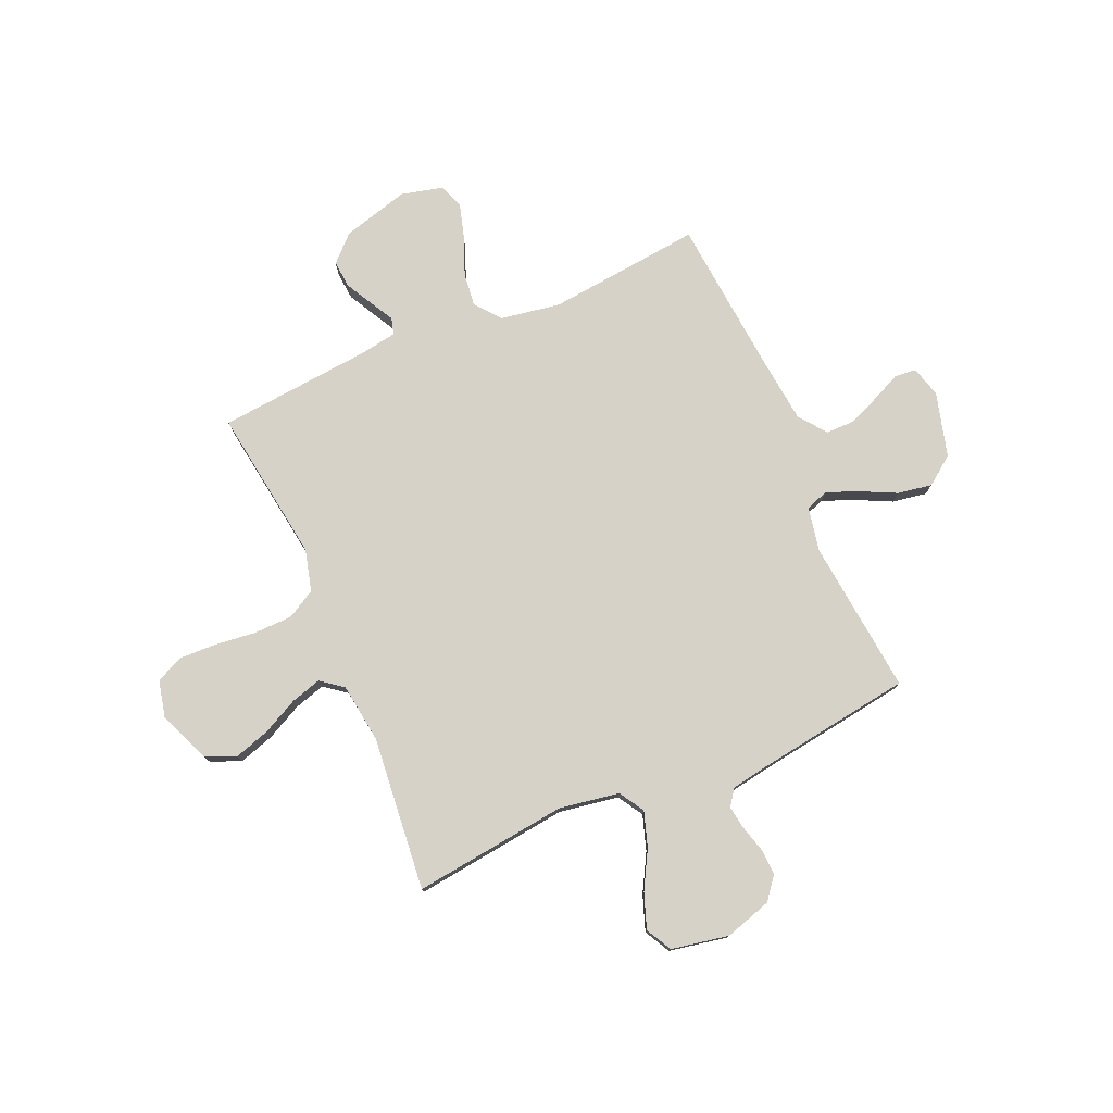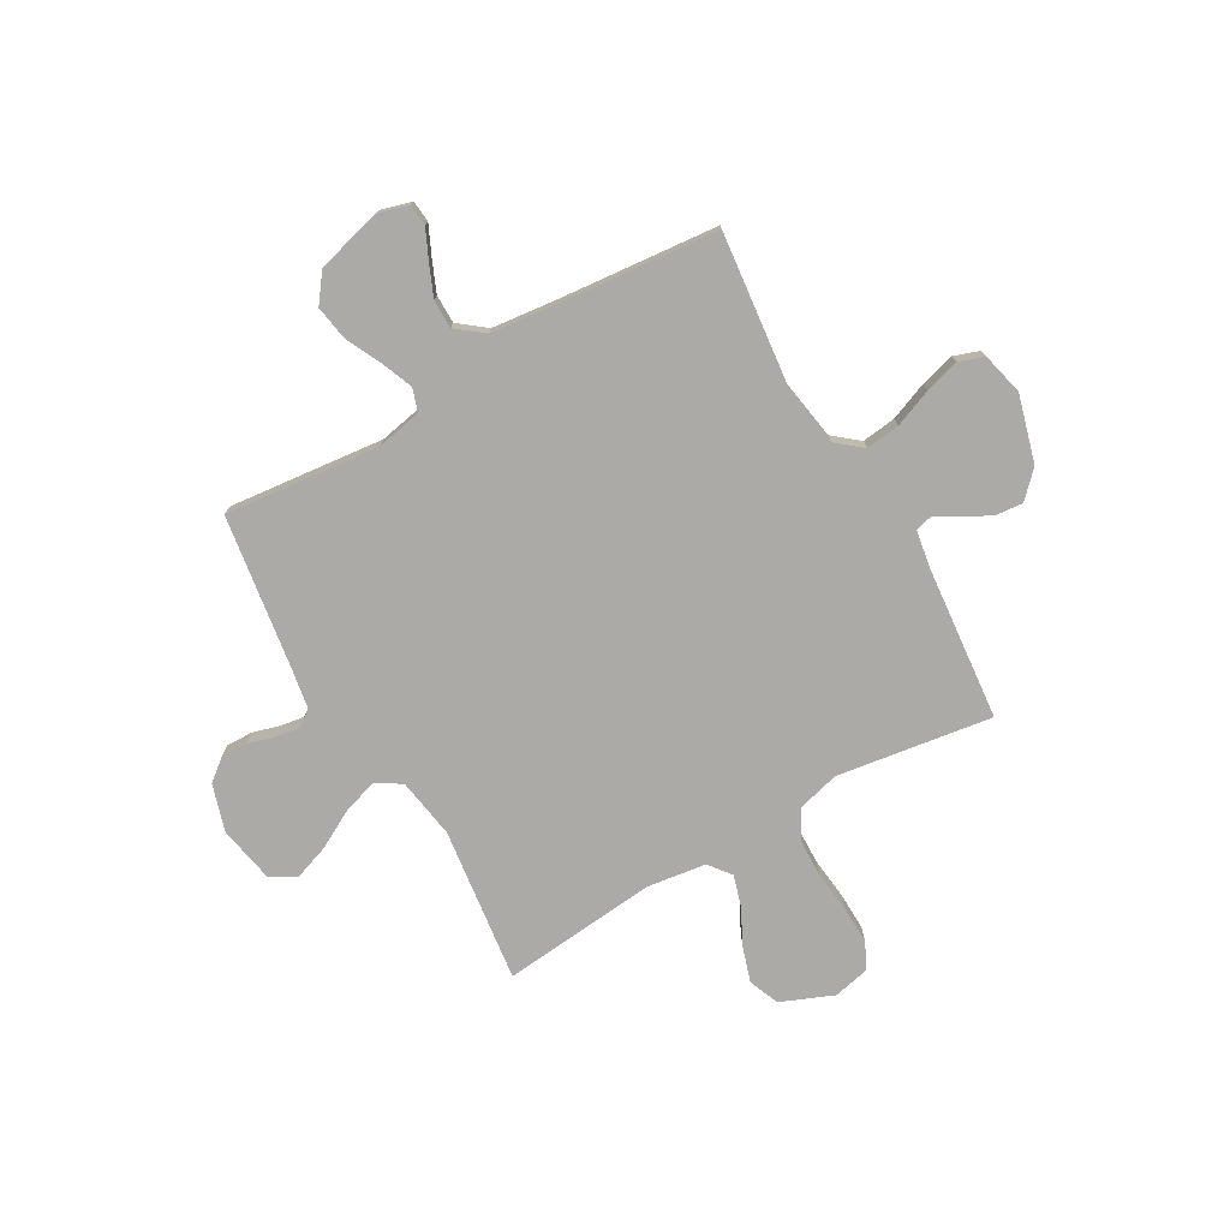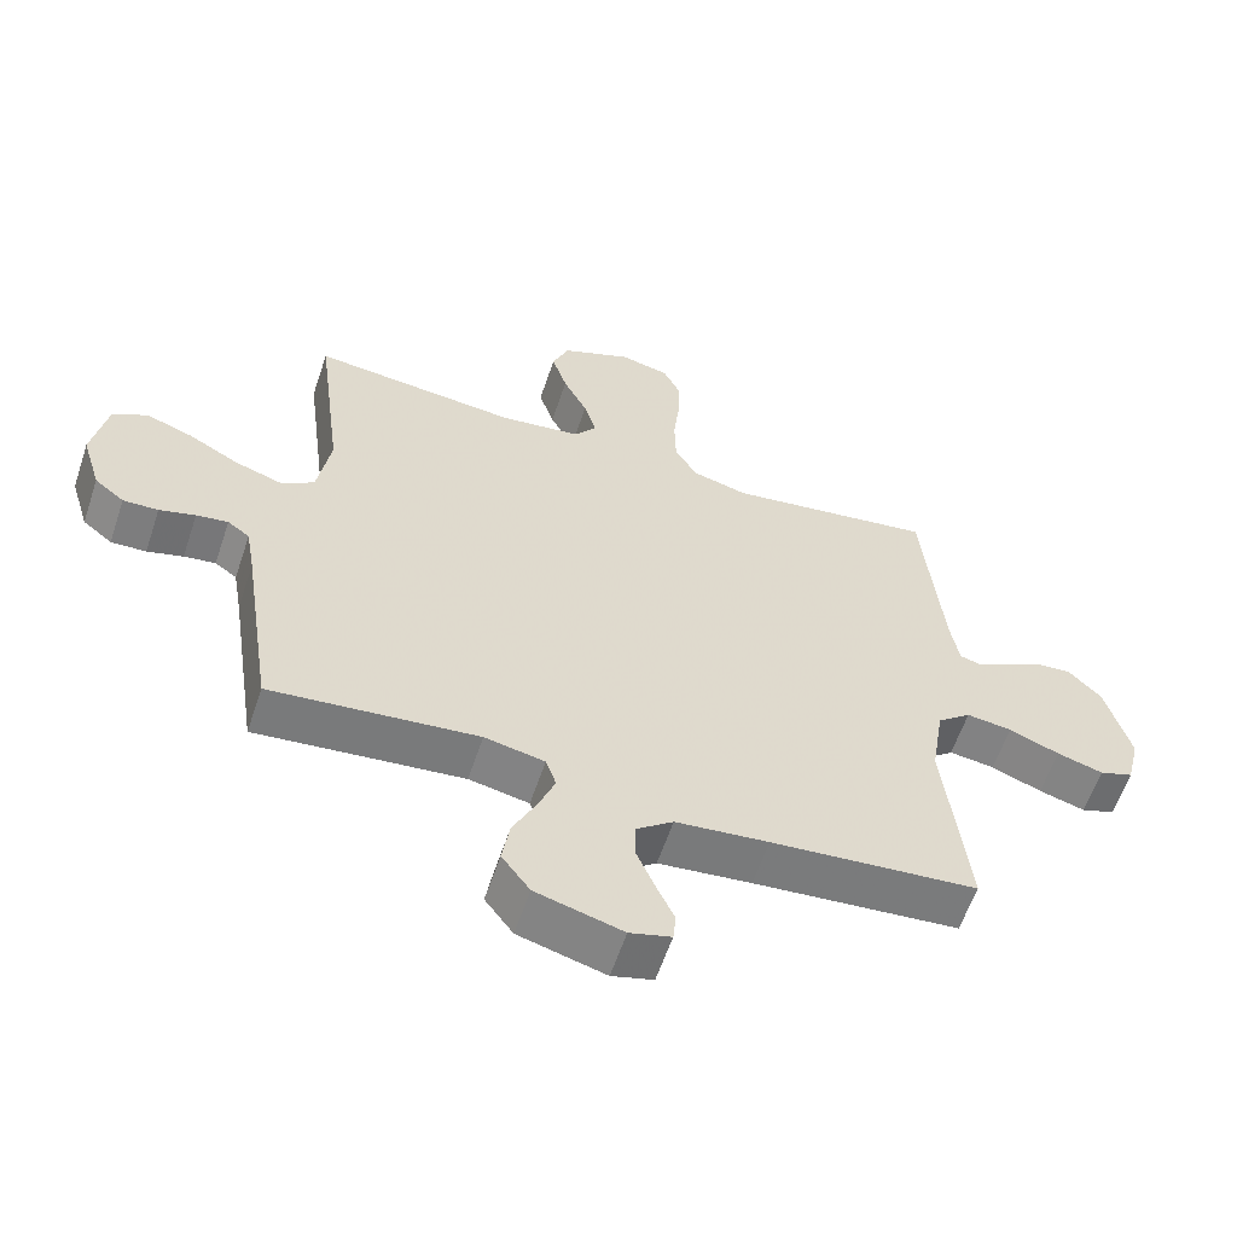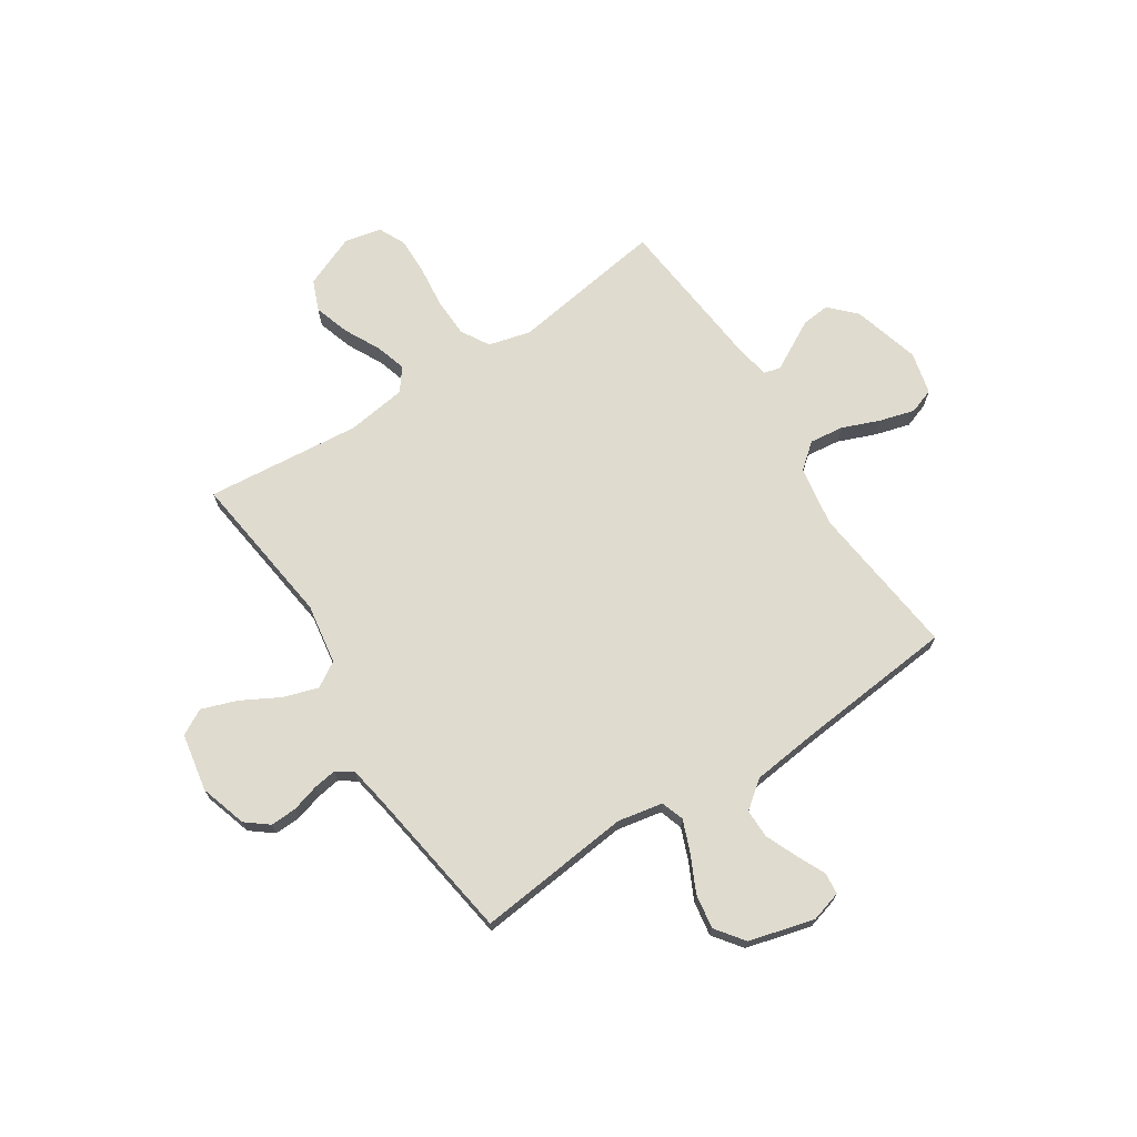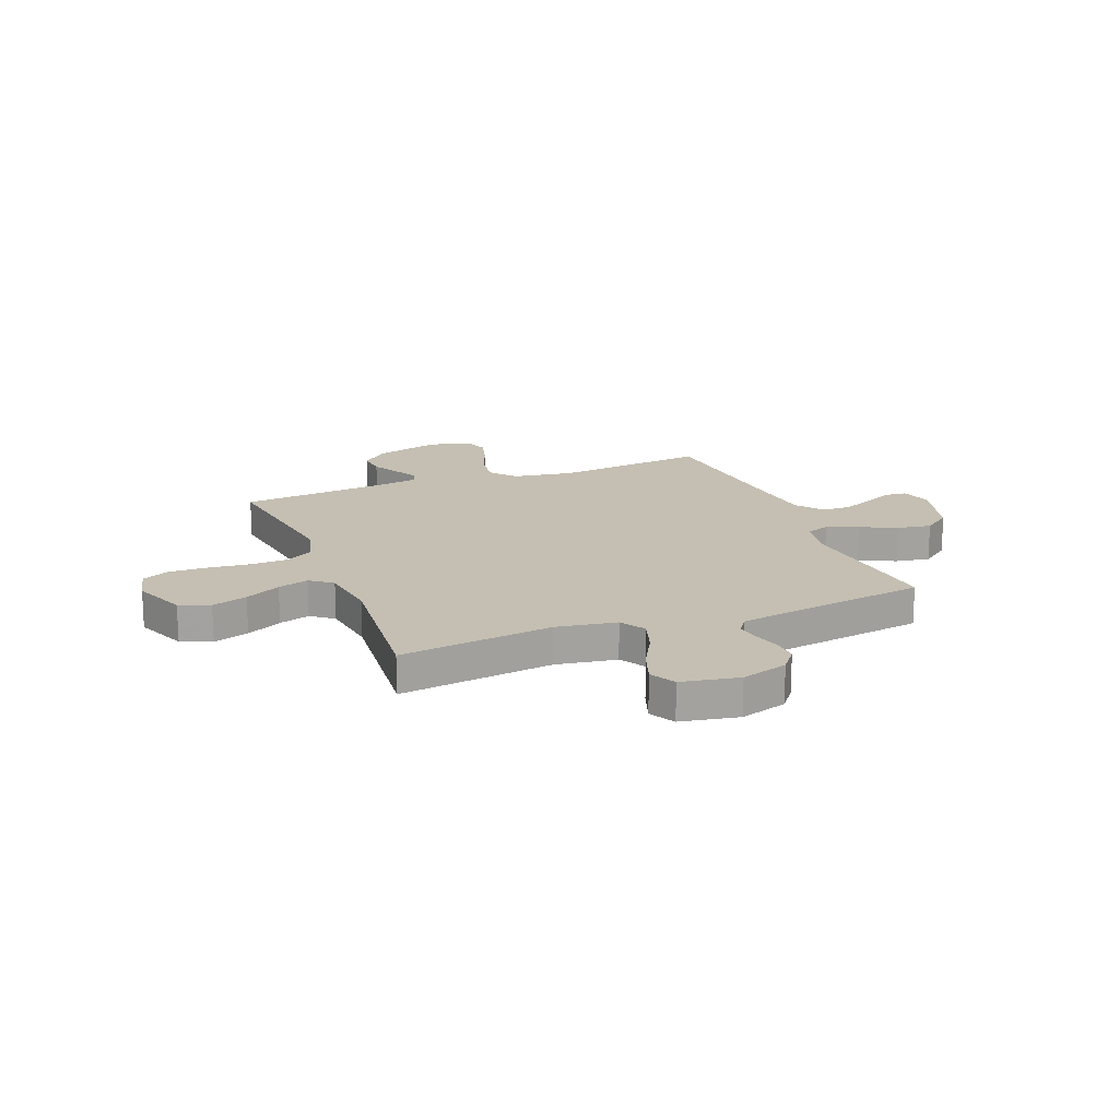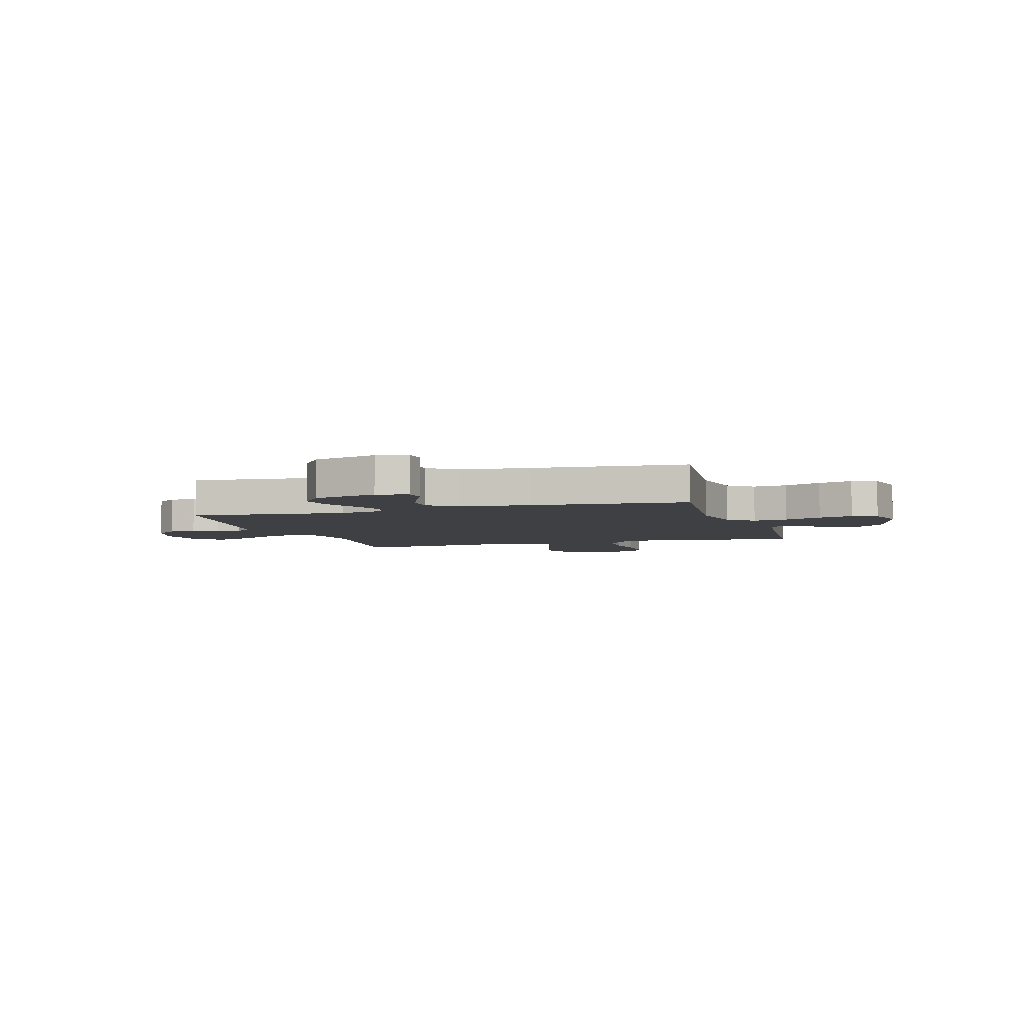
<metadata>
{"format":"obj","ext":"obj","renderer":"f3d","projection":"perspective","resolution":1024,"background":"white","views":[{"elev":77.4,"azim":66.7,"up":"+Y"},{"elev":-75.8,"azim":-150.2,"up":"+Y"},{"elev":-59.6,"azim":161.5,"up":"+Z"},{"elev":70.5,"azim":146.9,"up":"+Y"},{"elev":17.6,"azim":68.5,"up":"+Y"},{"elev":-4.8,"azim":-162.8,"up":"+Y"}]}
</metadata>
<code>
v 0.5 0.07 -0.5
v 0.2 0.07 -0.468
v 0.113 0.07 -0.485
v 0.098 0.07 -0.529
v 0.122 0.07 -0.59
v 0.156 0.07 -0.66
v 0.167 0.07 -0.727
v 0.126 0.07 -0.782
v 0 0.07 -0.816
v -0.06 0.07 -0.799
v -0.064 0.07 -0.757
v -0.038 0.07 -0.701
v -0.012 0.07 -0.64
v -0.012 0.07 -0.584
v -0.065 0.07 -0.543
v -0.2 0.07 -0.528
v -0.5 0.07 -0.5
v -0.467 0.07 -0.2
v -0.486 0.07 -0.083
v -0.535 0.07 -0.043
v -0.601 0.07 -0.051
v -0.674 0.07 -0.08
v -0.741 0.07 -0.099
v -0.79 0.07 -0.082
v -0.81 0.07 0
v -0.774 0.07 0.13
v -0.726 0.07 0.179
v -0.672 0.07 0.174
v -0.619 0.07 0.145
v -0.573 0.07 0.12
v -0.541 0.07 0.129
v -0.529 0.07 0.2
v -0.5 0.07 0.5
v -0.2 0.07 0.456
v -0.119 0.07 0.477
v -0.087 0.07 0.532
v -0.085 0.07 0.607
v -0.094 0.07 0.688
v -0.096 0.07 0.761
v -0.071 0.07 0.813
v 0 0.07 0.829
v 0.102 0.07 0.787
v 0.126 0.07 0.728
v 0.104 0.07 0.659
v 0.069 0.07 0.59
v 0.051 0.07 0.53
v 0.084 0.07 0.487
v 0.2 0.07 0.471
v 0.5 0.07 0.5
v 0.462 0.07 0.2
v 0.481 0.07 0.083
v 0.53 0.07 0.053
v 0.598 0.07 0.075
v 0.671 0.07 0.115
v 0.739 0.07 0.139
v 0.789 0.07 0.112
v 0.81 0.07 0
v 0.782 0.07 -0.091
v 0.739 0.07 -0.125
v 0.688 0.07 -0.123
v 0.636 0.07 -0.108
v 0.59 0.07 -0.101
v 0.558 0.07 -0.124
v 0.545 0.07 -0.2
v 0.5 0 -0.5
v 0.2 0 -0.468
v 0.113 0 -0.485
v 0.098 0 -0.529
v 0.122 0 -0.59
v 0.156 0 -0.66
v 0.167 0 -0.727
v 0.126 0 -0.782
v 0 0 -0.816
v -0.06 0 -0.799
v -0.064 0 -0.757
v -0.038 0 -0.701
v -0.012 0 -0.64
v -0.012 0 -0.584
v -0.065 0 -0.543
v -0.2 0 -0.528
v -0.5 0 -0.5
v -0.467 0 -0.2
v -0.486 0 -0.083
v -0.535 0 -0.043
v -0.601 0 -0.051
v -0.674 0 -0.08
v -0.741 0 -0.099
v -0.79 0 -0.082
v -0.81 0 0
v -0.774 0 0.13
v -0.726 0 0.179
v -0.672 0 0.174
v -0.619 0 0.145
v -0.573 0 0.12
v -0.541 0 0.129
v -0.529 0 0.2
v -0.5 0 0.5
v -0.2 0 0.456
v -0.119 0 0.477
v -0.087 0 0.532
v -0.085 0 0.607
v -0.094 0 0.688
v -0.096 0 0.761
v -0.071 0 0.813
v 0 0 0.829
v 0.102 0 0.787
v 0.126 0 0.728
v 0.104 0 0.659
v 0.069 0 0.59
v 0.051 0 0.53
v 0.084 0 0.487
v 0.2 0 0.471
v 0.5 0 0.5
v 0.462 0 0.2
v 0.481 0 0.083
v 0.53 0 0.053
v 0.598 0 0.075
v 0.671 0 0.115
v 0.739 0 0.139
v 0.789 0 0.112
v 0.81 0 0
v 0.782 0 -0.091
v 0.739 0 -0.125
v 0.688 0 -0.123
v 0.636 0 -0.108
v 0.59 0 -0.101
v 0.558 0 -0.124
v 0.545 0 -0.2
f 59 60 61
f 58 59 61
f 57 58 61
f 56 57 61
f 55 56 61
f 54 55 61
f 53 54 61
f 52 53 61 62
f 51 52 62 63
f 48 49 50
f 47 48 50 51
f 43 44 45
f 42 43 45
f 41 42 45
f 40 41 45
f 39 40 45
f 38 39 45
f 37 38 45
f 36 37 45 46
f 35 36 46 47
f 32 33 34
f 51 63 64
f 47 51 64
f 35 47 64
f 34 35 64
f 32 34 64
f 31 32 64
f 27 28 29
f 26 27 29
f 25 26 29
f 24 25 29
f 23 24 29
f 22 23 29
f 21 22 29
f 16 17 18
f 15 16 18 19
f 14 15 19
f 10 11 12
f 9 10 12
f 8 9 12
f 7 8 12
f 6 7 12
f 5 6 12
f 4 5 12 13
f 3 4 13 14
f 64 1 2
f 31 64 2
f 30 31 2
f 20 21 29 30
f 30 2 3
f 20 30 3
f 19 20 3
f 3 14 19
f 125 124 123
f 125 123 122
f 125 122 121
f 125 121 120
f 125 120 119
f 125 119 118
f 125 118 117
f 126 125 117 116
f 127 126 116 115
f 114 113 112
f 115 114 112 111
f 109 108 107
f 109 107 106
f 109 106 105
f 109 105 104
f 109 104 103
f 109 103 102
f 109 102 101
f 110 109 101 100
f 111 110 100 99
f 98 97 96
f 128 127 115
f 128 115 111
f 128 111 99
f 128 99 98
f 128 98 96
f 128 96 95
f 93 92 91
f 93 91 90
f 93 90 89
f 93 89 88
f 93 88 87
f 93 87 86
f 93 86 85
f 82 81 80
f 83 82 80 79
f 83 79 78
f 76 75 74
f 76 74 73
f 76 73 72
f 76 72 71
f 76 71 70
f 76 70 69
f 77 76 69 68
f 78 77 68 67
f 66 65 128
f 66 128 95
f 66 95 94
f 94 93 85 84
f 67 66 94
f 67 94 84
f 67 84 83
f 83 78 67
f 1 65 66 2
f 2 66 67 3
f 3 67 68 4
f 4 68 69 5
f 5 69 70 6
f 6 70 71 7
f 7 71 72 8
f 8 72 73 9
f 9 73 74 10
f 10 74 75 11
f 11 75 76 12
f 12 76 77 13
f 13 77 78 14
f 14 78 79 15
f 15 79 80 16
f 16 80 81 17
f 17 81 82 18
f 18 82 83 19
f 19 83 84 20
f 20 84 85 21
f 21 85 86 22
f 22 86 87 23
f 23 87 88 24
f 24 88 89 25
f 25 89 90 26
f 26 90 91 27
f 27 91 92 28
f 28 92 93 29
f 29 93 94 30
f 30 94 95 31
f 31 95 96 32
f 32 96 97 33
f 33 97 98 34
f 34 98 99 35
f 35 99 100 36
f 36 100 101 37
f 37 101 102 38
f 38 102 103 39
f 39 103 104 40
f 40 104 105 41
f 41 105 106 42
f 42 106 107 43
f 43 107 108 44
f 44 108 109 45
f 45 109 110 46
f 46 110 111 47
f 47 111 112 48
f 48 112 113 49
f 49 113 114 50
f 50 114 115 51
f 51 115 116 52
f 52 116 117 53
f 53 117 118 54
f 54 118 119 55
f 55 119 120 56
f 56 120 121 57
f 57 121 122 58
f 58 122 123 59
f 59 123 124 60
f 60 124 125 61
f 61 125 126 62
f 62 126 127 63
f 63 127 128 64
f 64 128 65 1

</code>
